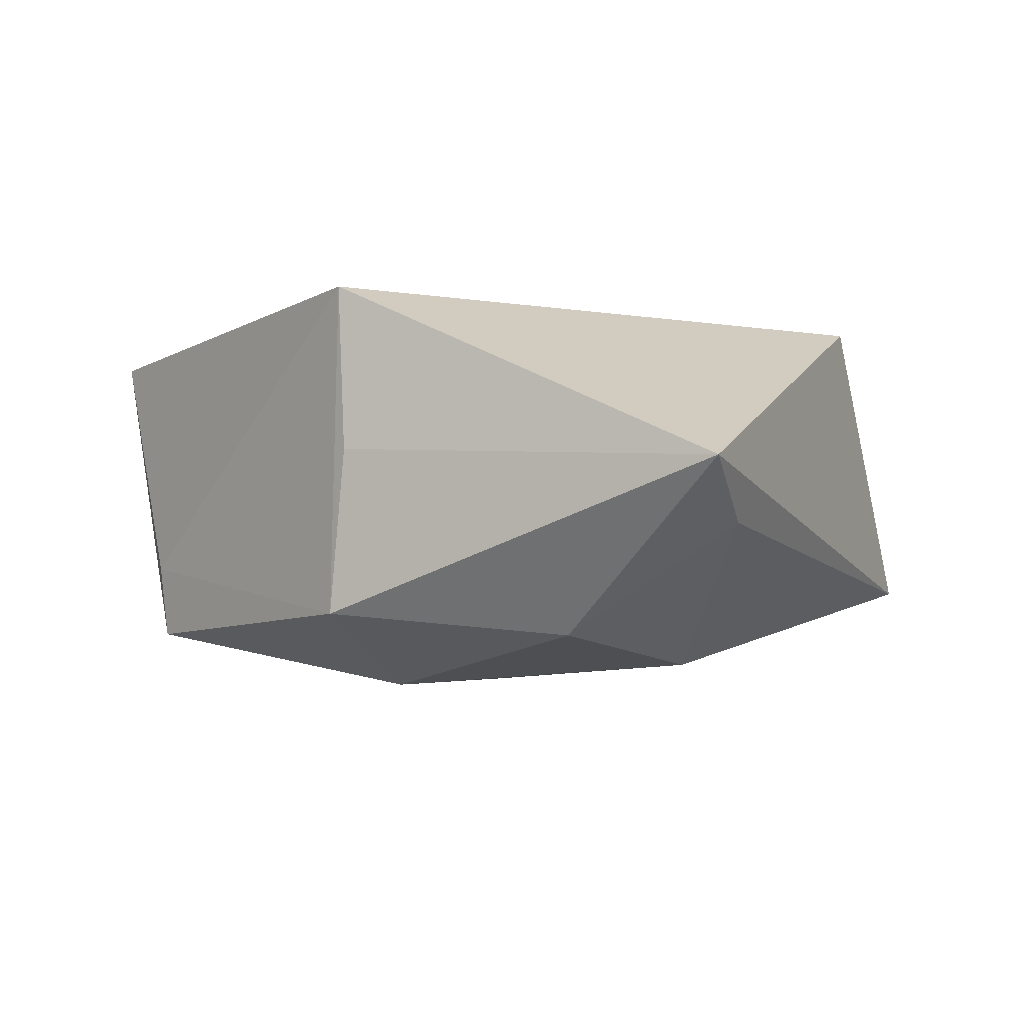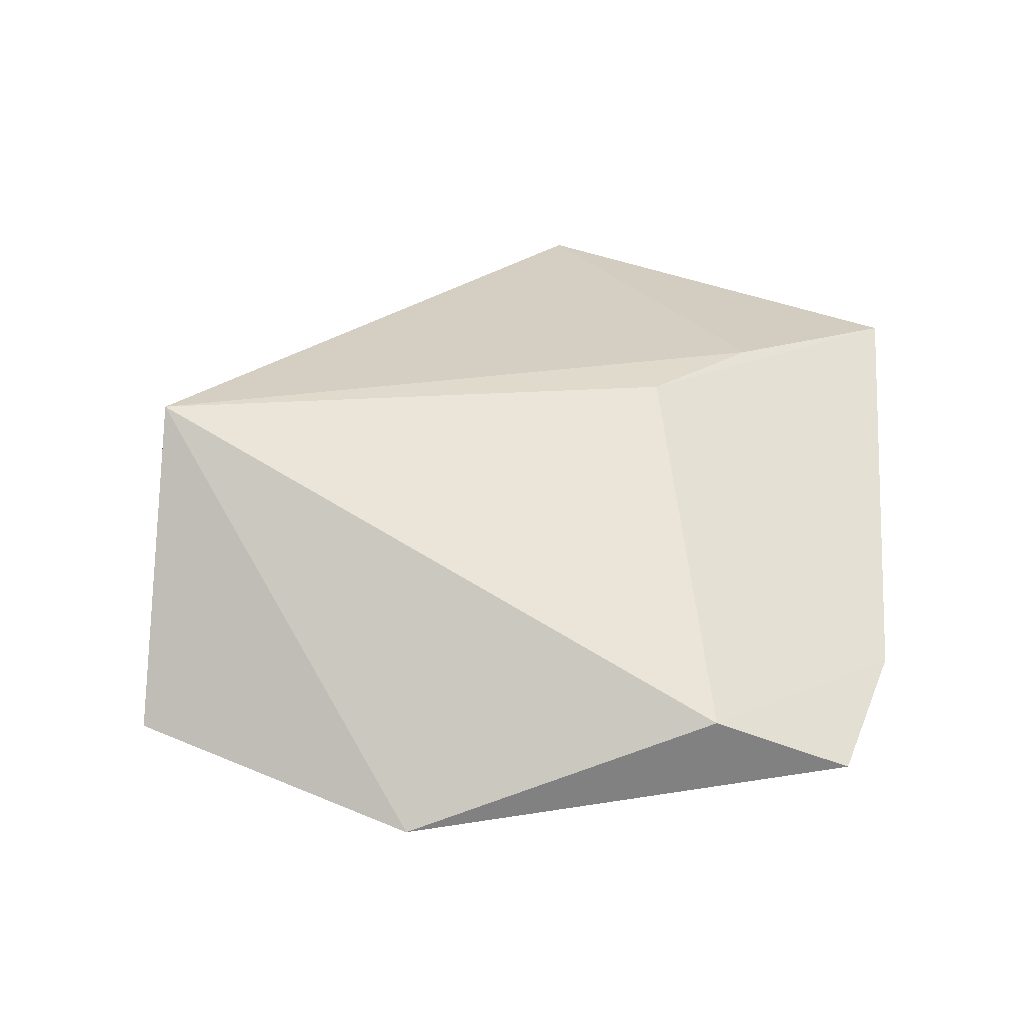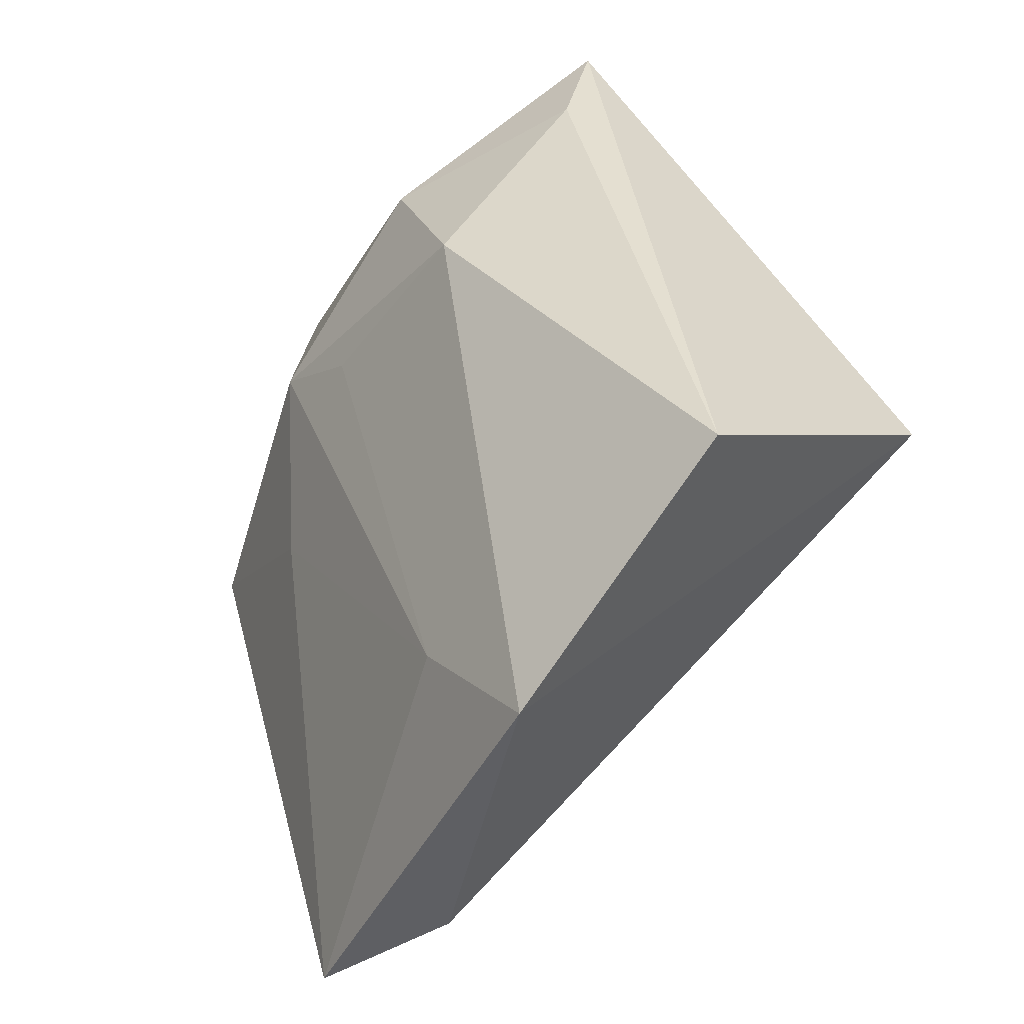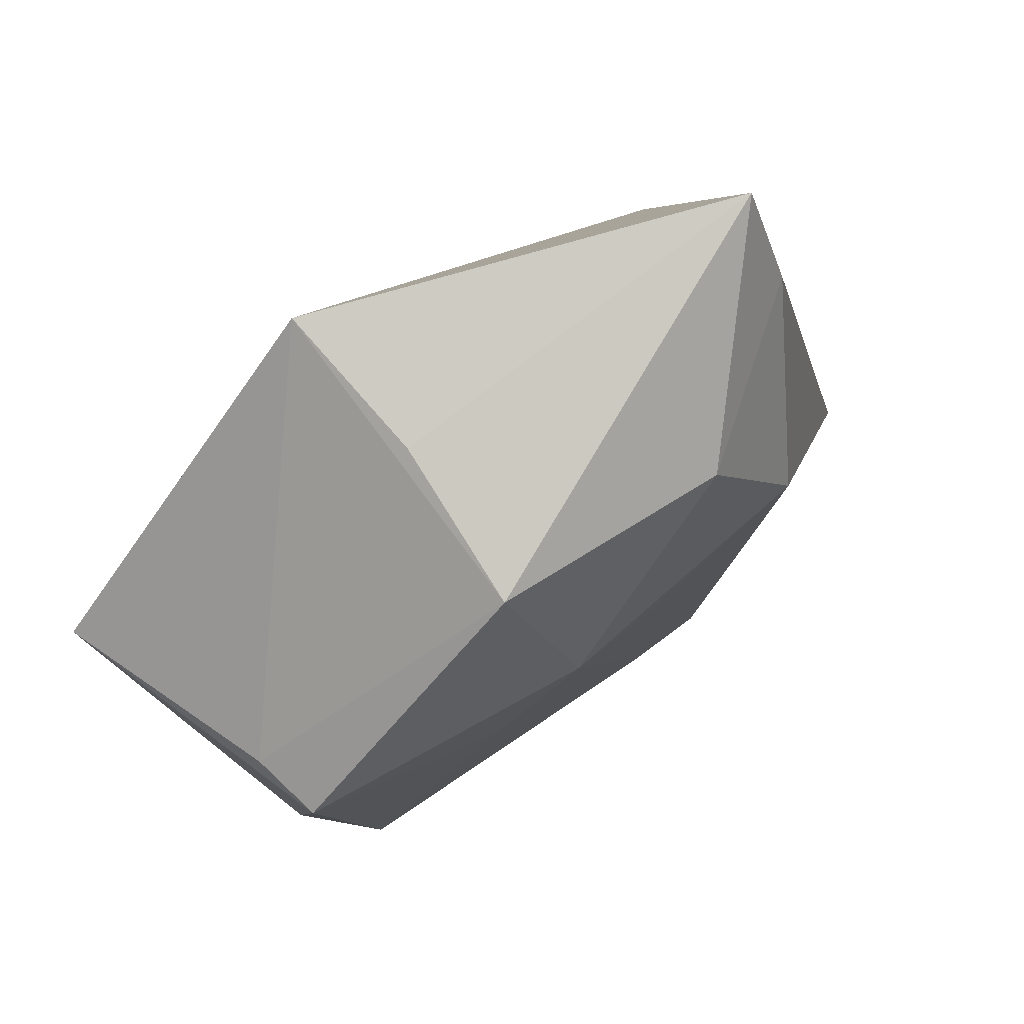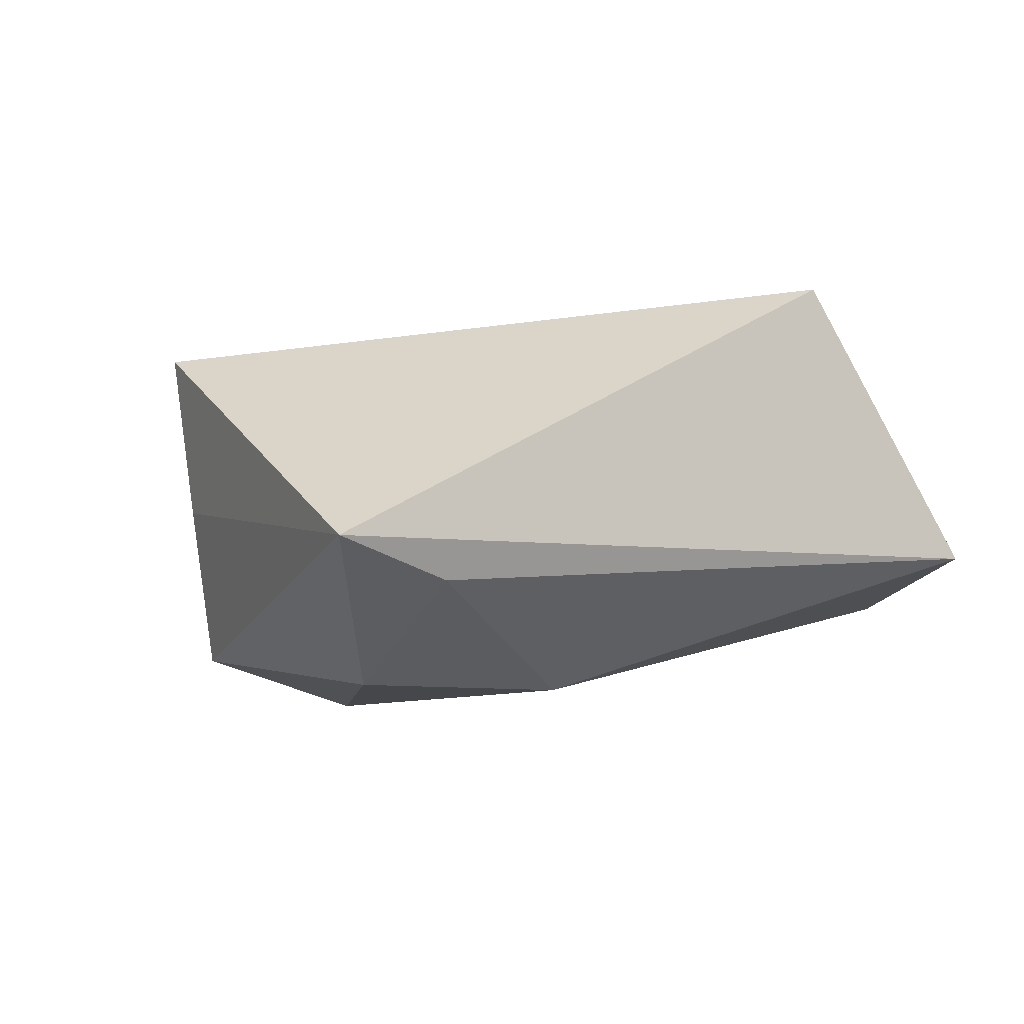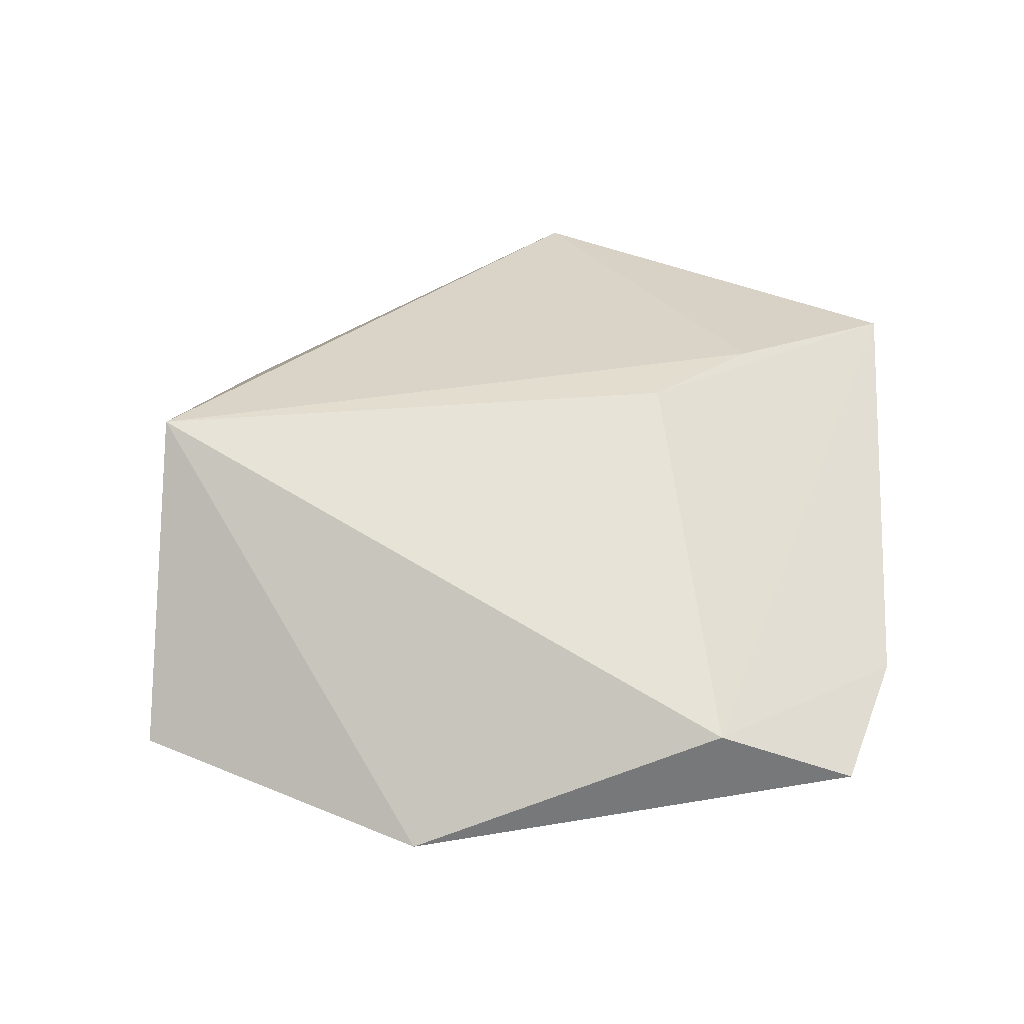
<metadata>
{"format":"obj","ext":"obj","renderer":"f3d","projection":"perspective","resolution":1024,"background":"white","views":[{"elev":-12.6,"azim":-174.0,"up":"+Z"},{"elev":31.7,"azim":-11.5,"up":"+Z"},{"elev":-39.0,"azim":-121.4,"up":"+Y"},{"elev":66.0,"azim":140.0,"up":"+Y"},{"elev":-3.4,"azim":-133.3,"up":"+Z"},{"elev":34.7,"azim":-12.4,"up":"+Z"}]}
</metadata>
<code>
v -0.007424 -0.03015 -0.01419
v 0.04599 0.004445 0.01757
v 0.01744 -0.001696 -0.01818
v -0.02513 0.04621 -0.005075
v -0.01987 -0.04316 -0.01124
v -0.04575 -0.02602 -0.006074
v -0.02689 0.0338 -0.009287
v 0.01074 0.016 -0.0229
v -0.008972 0.02976 -0.02
v -0.03983 -0.008469 0.02321
v 0.0002441 0.01087 -0.02161
v 0.01436 0.03824 0.01613
v 0.02691 -0.04756 -0.006465
v 0.01262 -0.04597 0.0002475
v 0.01485 -0.009996 0.02057
v 0.01393 0.03587 -0.000891
v 0.0159 0.0316 -0.01758
v 0.03482 -0.0358 -0.00202
v 0.03938 0.008366 -0.01547
v 0.02719 -0.002953 0.02006
v -0.02026 0.01244 -0.02064
v 0.04027 0.008994 -0.007877
f 5 10 6
f 6 10 4
f 10 12 4
f 18 19 2
f 13 19 18
f 21 5 6
f 14 5 13
f 10 5 14
f 14 15 10
f 13 18 14
f 2 15 14
f 14 18 2
f 8 21 9
f 2 19 22
f 22 12 2
f 17 22 19
f 12 22 17
f 9 4 17
f 17 8 9
f 19 8 17
f 2 12 20
f 20 15 2
f 20 12 10
f 10 15 20
f 7 4 9
f 9 21 7
f 6 4 7
f 7 21 6
f 3 19 13
f 3 8 19
f 5 21 11
f 21 8 11
f 16 4 12
f 12 17 16
f 16 17 4
f 5 11 1
f 1 11 8
f 8 3 1
f 13 5 1
f 1 3 13

</code>
